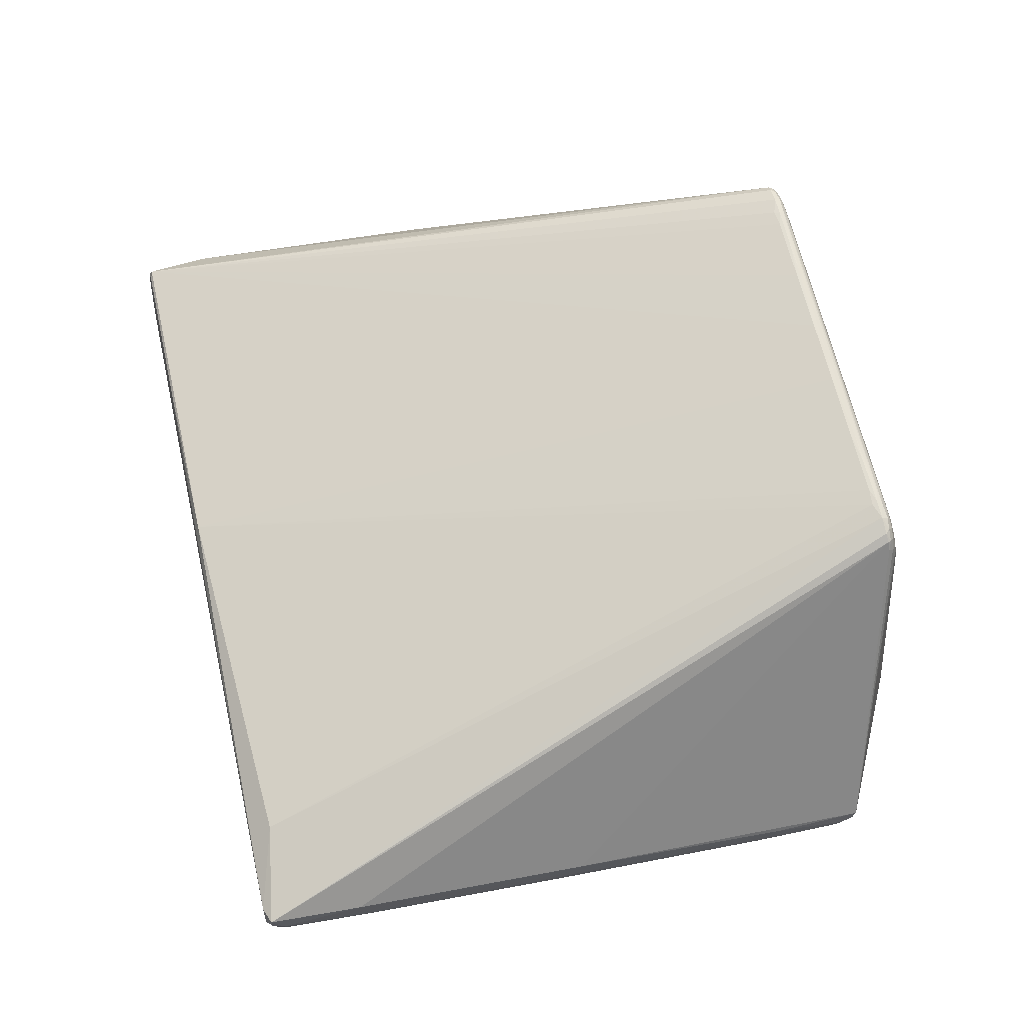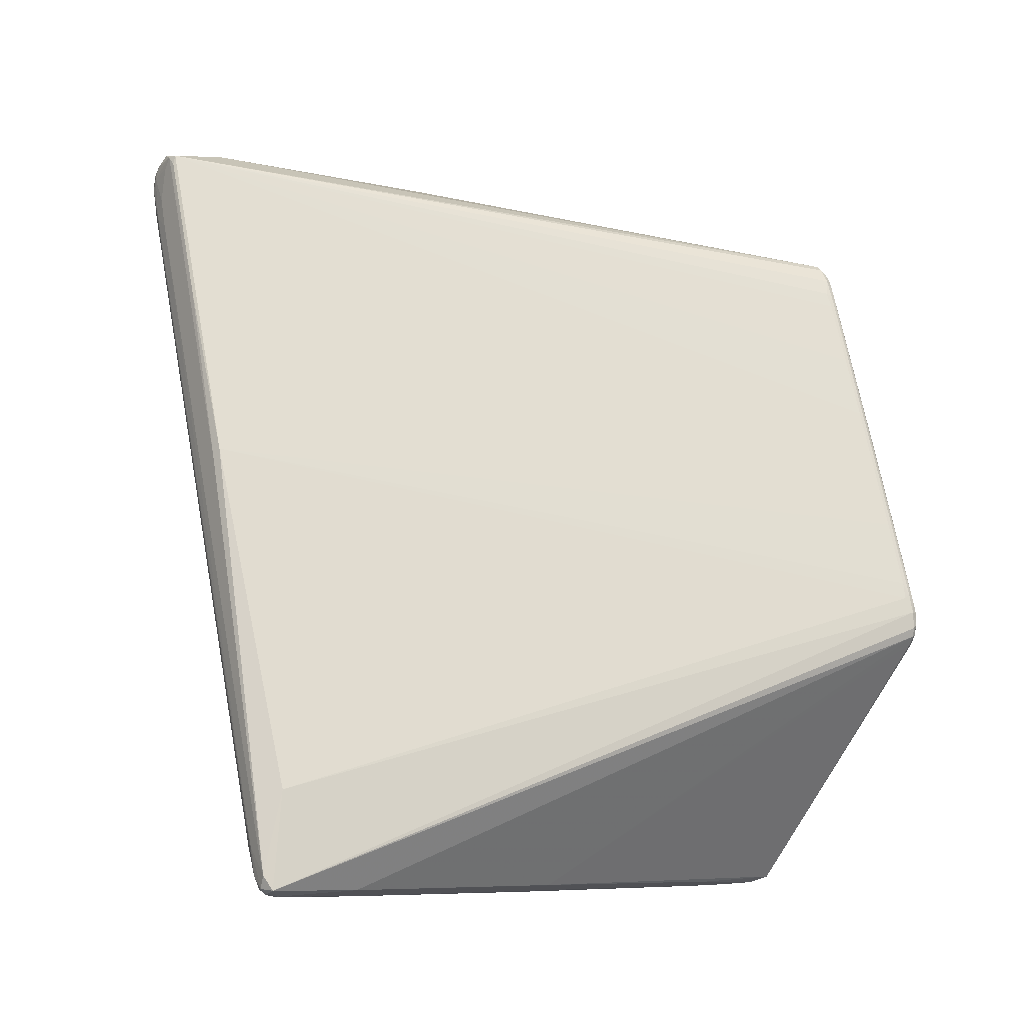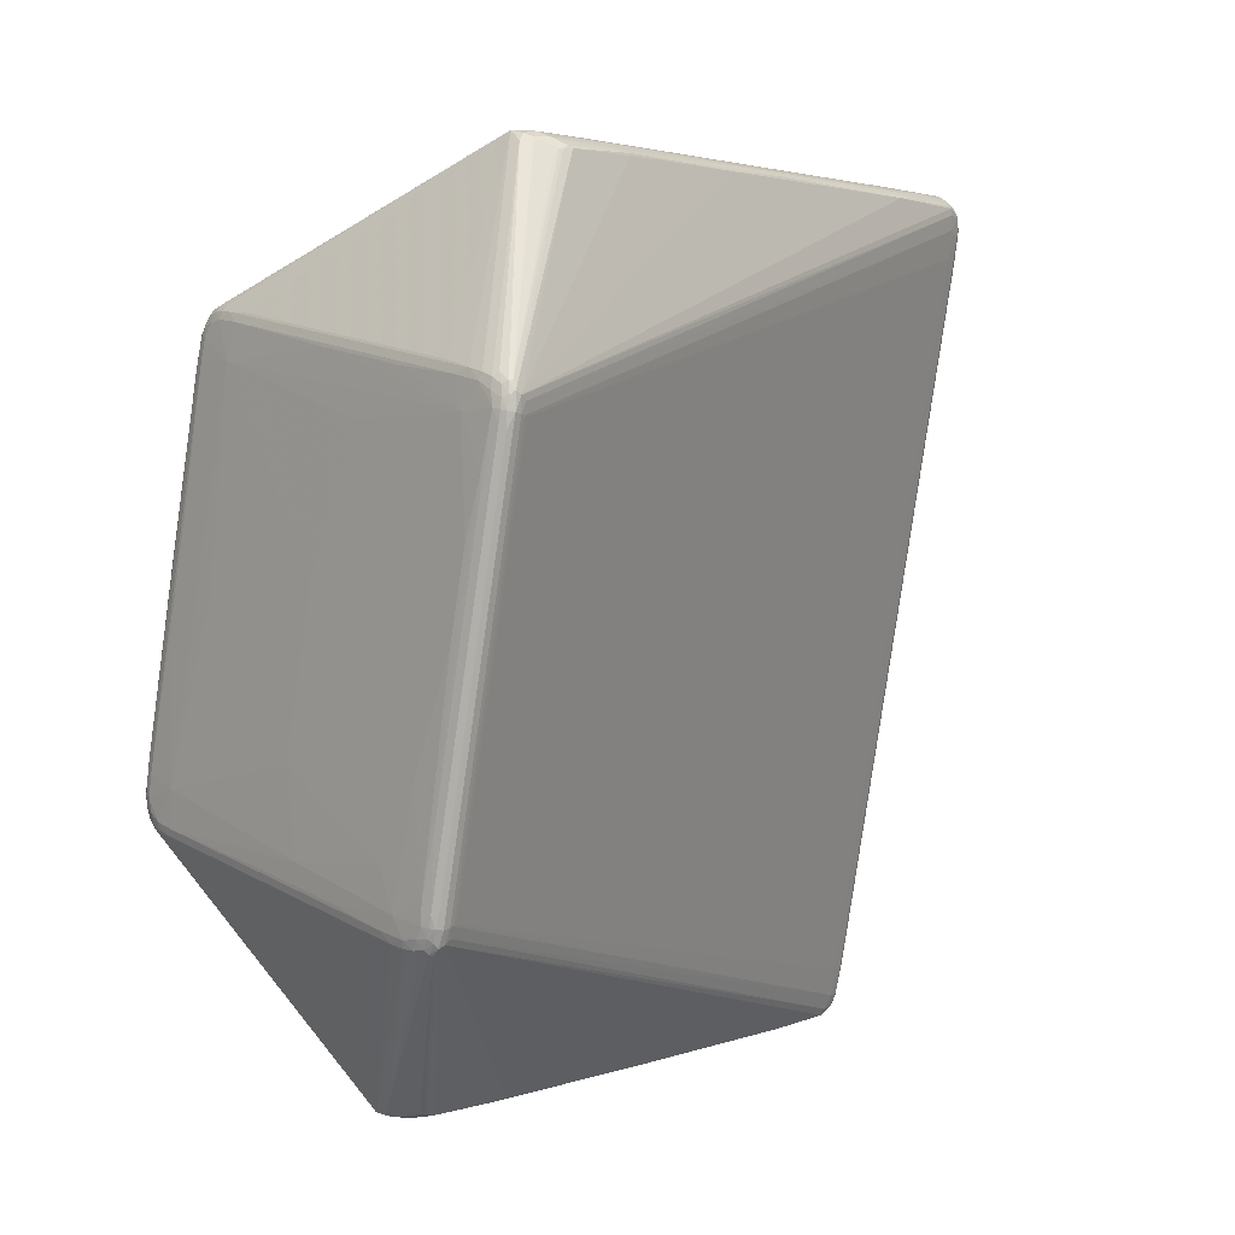
<metadata>
{"format":"obj","ext":"obj","renderer":"f3d","projection":"perspective","resolution":1024,"background":"white","views":[{"elev":62.3,"azim":-0.6,"up":"+Z"},{"elev":-27.4,"azim":-29.4,"up":"+Y"},{"elev":17.6,"azim":133.6,"up":"+Y"}]}
</metadata>
<code>
v -0.1299 0.4189 -0.04346
v -0.6201 0.3138 -0.001587
v -0.02167 0.4392 -0.04122
v -0.6224 0.3096 0.04783
v -0.688 0.2904 0.02119
v -0.1315 0.4102 -0.06264
v -0.5635 0.3184 -0.02502
v -0.04239 0.4255 -0.0683
v -0.6691 0.2898 -0.01384
v -0.6715 0.2648 -0.01545
v -0.6857 0.2671 0.002706
v -0.6733 0.2058 0.003419
v -0.5269 -0.4794 0.003
v -0.5137 -0.5375 0.001656
v -0.5032 -0.531 -0.01623
v 0.1396 -0.4115 -0.07023
v -0.4872 -0.547 -0.01577
v 0.03359 -0.4396 -0.06285
v -0.3985 -0.5314 -0.02544
v 0.1612 -0.4169 -0.04293
v 0.09312 -0.4336 -0.04928
v -0.3971 -0.5387 -0.005996
v -0.5069 -0.4562 0.0496
v -0.5033 -0.5589 0.01478
v 0.1178 0.2732 -0.09208
v 0.08921 0.2665 0.203
v 0.08704 0.2628 0.2382
v 0.1236 0.2714 -0.139
v 0.08431 0.2558 0.2589
v 0.1252 0.2654 -0.1625
v 0.1329 0.2372 -0.1232
v 0.1017 0.222 0.2168
v 0.0899 0.2365 0.2659
v 0.132 0.2464 -0.1683
v 0.09607 0.2036 0.269
v 0.1571 0.1369 -0.151
v 0.1077 0.149 0.2691
v 0.125 0.07091 0.2678
v 0.1408 -0.001058 0.2668
v 0.1473 -0.03622 0.2688
v 0.1608 -0.09965 0.2686
v 0.1983 -0.06475 -0.1283
v 0.1725 -0.1543 0.2683
v 0.1803 -0.1868 0.265
v 0.2225 -0.177 -0.1691
v 0.1845 -0.1679 0.221
v 0.2218 -0.1789 -0.124
v 0.1831 -0.2067 0.258
v 0.224 -0.1971 -0.1634
v 0.1885 -0.2119 0.2373
v 0.2251 -0.2034 -0.14
v 0.1919 -0.2143 0.2021
v 0.2205 -0.2076 -0.09299
v 0.07597 0.259 0.2624
v 0.1178 0.2688 -0.1687
v 0.0805 0.2339 0.2733
v 0.1243 0.2441 -0.1776
v 0.1133 0.2396 -0.1768
v 0.08774 0.1998 0.2747
v 0.09462 0.1648 0.275
v 0.1025 0.1304 0.2752
v 0.1174 0.06028 0.2754
v 0.1255 0.02275 0.2753
v 0.1335 -0.01477 0.2752
v 0.1485 -0.0849 0.2748
v 0.1554 -0.1195 0.2744
v 0.1634 -0.1542 0.274
v 0.2026 -0.1784 -0.1777
v 0.1707 -0.1883 0.2724
v 0.2144 -0.1781 -0.1785
v 0.1768 -0.2131 0.2615
v 0.2187 -0.2033 -0.1697
v -0.3536 0.3674 0.0256
v -0.6836 0.282 0.06076
v -0.05381 0.4254 -0.06856
v -0.2827 0.3784 -0.0499
v -0.6586 0.2732 -0.0184
v -0.6593 0.2885 -0.01729
v -0.6723 0.2832 -0.01469
v -0.6594 0.2953 -0.01557
v -0.6497 0.1108 0.05746
v -0.6059 -0.08188 0.06004
v -0.6082 -0.09003 0.05032
v 0.1297 -0.4167 -0.07014
v -0.2473 -0.4996 -0.03895
v -0.482 -0.5414 -0.01894
v -0.476 -0.5468 -0.01793
v -0.4945 -0.5434 -0.01605
v -0.492 -0.5286 -0.0191
v -0.6537 0.2444 -0.01875
v -0.6653 0.2325 -0.01566
v -0.4948 -0.4995 -0.02023
v -0.5083 -0.5024 -0.01712
v -0.01943 0.4404 -0.0281
v -0.01463 0.434 -0.04377
v -0.02538 0.4367 -0.05061
v 0.1637 -0.417 -0.02981
v 0.1656 -0.4099 -0.04545
v 0.1568 -0.4162 -0.0523
v 0.1583 -0.4086 -0.05774
v 0.1493 -0.4223 -0.04389
v 0.07304 -0.4393 -0.02595
v 0.1419 -0.421 -0.05618
v 0.04888 -0.4409 -0.0547
v 0.1273 -0.4207 -0.06577
v -0.1569 -0.4885 -0.0003225
v -0.0924 -0.4739 -0.03052
v -0.1727 -0.4888 -0.03585
v -0.3947 -0.535 -0.01771
v -0.4054 -0.5416 0.02329
v -0.5033 -0.5596 0.02812
v -0.4905 -0.5591 0.01167
v -0.5011 -0.5569 0.004834
v -0.4864 -0.5554 -0.001613
v -0.4788 -0.5518 -0.008114
v -0.5105 -0.5544 0.01326
v -0.5134 -0.5435 0.02465
v -0.5064 -0.5507 -1.625e-05
v -0.5094 -0.5323 -0.008182
v -0.5017 -0.5433 -0.01133
v -0.5181 -0.5045 -0.006771
v -0.5255 -0.4876 0.02357
v -0.5206 -0.5109 0.02281
v -0.521 -0.5081 0.00579
v -0.5326 -0.4428 -0.003554
v -0.5378 -0.4289 0.02676
v -0.6469 0.08227 0.02883
v -0.6654 0.1788 -0.002318
v -0.6752 0.2113 0.02004
v -0.6789 0.2304 0.005856
v -0.682 0.244 0.022
v -0.6885 0.2781 0.01352
v -0.6805 0.2684 -0.006589
v -0.677 0.2393 -0.005291
v -0.6833 0.296 0.006531
v -0.6855 0.2875 0.001651
v -0.6693 0.3009 9.038e-05
v -0.6746 0.3028 0.01338
v -0.6856 0.2964 0.03605
v -0.5965 0.3203 0.0179
v -0.5774 0.3205 -0.0145
v -0.6565 0.2999 -0.01177
v -0.3656 0.3697 0.003502
v -0.4342 0.3543 -0.01512
v -0.3559 0.3685 -0.03414
v -0.1168 0.4229 -0.01607
v -0.134 0.4145 -0.05451
v -0.03486 0.4396 -0.04218
v -0.04101 0.4352 -0.05447
v -0.04948 0.4313 -0.05952
v -0.03041 0.4223 -0.06832
v -0.03851 0.4267 -0.06693
v -0.6716 0.2405 -0.01351
v -0.6765 0.2693 -0.01317
v -0.6759 0.2843 -0.01227
v -0.6702 0.2917 -0.01207
v -0.6597 0.2977 -0.01383
v -0.5773 0.3173 -0.02179
v -0.3558 0.3653 -0.04184
v -0.134 0.412 -0.06111
v -0.05064 0.4279 -0.06672
v 0.1466 -0.4064 -0.06997
v 0.1409 -0.4131 -0.0686
v 0.1303 -0.4188 -0.06841
v 0.04767 -0.4382 -0.06198
v -0.174 -0.4861 -0.04353
v -0.3957 -0.533 -0.0243
v -0.4788 -0.549 -0.01551
v -0.4908 -0.5482 -0.01374
v -0.4989 -0.5444 -0.01392
v -0.5054 -0.5315 -0.01435
v -0.5127 -0.5033 -0.01499
v -0.5191 -0.4736 -0.01514
v -0.6842 0.2722 0.05778
v -0.6877 0.2829 0.05261
v -0.687 0.2746 0.03996
v 0.1246 0.2696 -0.1514
v 0.1293 0.2592 -0.1548
v 0.1272 0.2642 -0.1388
v 0.1331 0.2468 -0.16
v 0.1292 0.2555 -0.1665
v 0.124 0.2644 -0.105
v 0.1221 0.2719 -0.1219
v 0.1348 0.2351 -0.1689
v 0.1452 0.1926 -0.1573
v 0.1571 0.1144 -0.09882
v 0.1659 0.09576 -0.154
v 0.1753 0.05205 -0.1504
v 0.1494 0.1721 -0.1605
v 0.2082 -0.1029 -0.1611
v 0.2194 -0.1551 -0.158
v 0.2124 -0.1443 -0.09934
v 0.2236 -0.177 -0.1608
v 0.2204 -0.1655 -0.1697
v 0.2238 -0.2045 -0.1228
v 0.2226 -0.197 -0.1059
v 0.2254 -0.1953 -0.1397
v 0.2236 -0.1864 -0.1673
v 0.2252 -0.1899 -0.1557
v 0.2252 -0.2013 -0.1523
v 0.1186 0.2597 -0.0376
v 0.2157 -0.1951 -0.03849
v 0.1257 0.2057 0.01784
v 0.1073 0.2571 0.07785
v 0.1536 0.06212 0.04888
v 0.2072 -0.1757 0.01708
v 0.188 -0.0985 0.04856
v 0.2045 -0.1977 0.07695
v 0.09301 0.2571 0.2147
v 0.1916 -0.2042 0.2137
v 0.0883 0.264 0.226
v 0.09058 0.2556 0.2388
v 0.08748 0.2457 0.2637
v 0.08979 0.25 0.2523
v 0.09256 0.2373 0.258
v 0.08586 0.2605 0.2481
v 0.09762 0.2146 0.2591
v 0.09252 0.2251 0.2668
v 0.1017 0.1821 0.2669
v 0.1049 0.1806 0.2591
v 0.1136 0.1264 0.2669
v 0.1198 0.1144 0.2555
v 0.1477 0.01758 0.1966
v 0.1459 -0.007976 0.2552
v 0.1552 -0.05483 0.2587
v 0.1627 -0.09006 0.2586
v 0.1712 -0.1297 0.2585
v 0.1784 -0.1636 0.2583
v 0.1689 -0.1323 0.2663
v 0.1781 -0.1754 0.266
v 0.1831 -0.1864 0.2572
v 0.1865 -0.2103 0.2471
v 0.1857 -0.1991 0.2514
v 0.1887 -0.2038 0.2379
v 0.1819 -0.1962 0.2628
v 0.1901 -0.2124 0.2251
v 0.1252 0.2576 -0.1722
v 0.1299 0.2455 -0.1738
v 0.12 0.261 -0.1741
v 0.1211 0.2682 -0.1668
v 0.1325 0.2294 -0.1754
v 0.1174 0.2416 -0.1775
v 0.1156 0.2564 -0.1758
v 0.1108 0.2505 -0.1758
v 0.216 -0.1613 -0.1761
v 0.2201 -0.177 -0.1747
v 0.2214 -0.2013 -0.1677
v 0.2208 -0.19 -0.1731
v 0.2175 -0.1952 -0.175
v 0.2048 -0.1894 -0.1766
v 0.2116 -0.1929 -0.1767
v 0.2072 -0.1785 -0.1784
v 0.1094 0.2374 -0.176
v 0.1981 -0.178 -0.1768
v 0.2227 -0.2071 -0.1561
v 0.2233 -0.2091 -0.14
v 0.1868 -0.2176 0.2363
v 0.1798 -0.2111 0.2609
v 0.1833 -0.2163 0.2494
v 0.1787 -0.2184 0.253
v 0.1781 -0.2 0.2674
v 0.177 -0.1871 0.27
v 0.1746 -0.2053 0.2674
v 0.1674 -0.1539 0.2729
v 0.1725 -0.1715 0.2719
v 0.1662 -0.1675 0.2738
v 0.1615 -0.1722 0.2725
v 0.1591 -0.1545 0.2735
v 0.1644 -0.1335 0.2723
v 0.1535 -0.08874 0.2735
v 0.1436 -0.08259 0.2745
v 0.1505 -0.06853 0.2727
v 0.1449 -0.04234 0.2728
v 0.1384 -0.01845 0.2738
v 0.1288 -0.01342 0.2751
v 0.1359 -0.0004593 0.273
v 0.132 0.02416 0.2721
v 0.1205 0.06568 0.274
v 0.1255 0.04824 0.2731
v 0.1138 0.05715 0.2752
v 0.1166 0.09013 0.2731
v 0.1055 0.136 0.2739
v 0.111 0.1163 0.2731
v 0.099 0.1263 0.2749
v 0.102 0.1585 0.273
v 0.09158 0.2011 0.2736
v 0.09713 0.1813 0.2729
v 0.08375 0.1983 0.2742
v 0.08905 0.2193 0.2727
v 0.08671 0.2354 0.2708
v 0.08491 0.2131 0.2745
v 0.07954 0.2584 0.2618
v 0.08248 0.2476 0.2683
v 0.07709 0.251 0.2683
v 0.07863 0.2154 0.2733
v 0.08057 0.2647 0.2503
v 0.0832 0.2674 0.2372
v 0.07555 0.2647 0.2539
v 0.1197 0.2759 -0.1391
v 0.1199 0.2739 -0.1551
f 74 82 275
f 121 134 173
f 23 117 111
f 82 117 23
f 74 139 175
f 139 5 175
f 132 176 175
f 175 5 132
f 4 139 74
f 69 23 111
f 138 4 140
f 139 4 138
f 119 14 121
f 121 171 119
f 119 118 14
f 171 118 119
f 121 173 172
f 172 171 121
f 173 93 172
f 110 71 111
f 127 175 176
f 83 117 82
f 175 127 83
f 74 275 280
f 280 284 74
f 73 4 54
f 54 4 74
f 3 95 96
f 94 95 3
f 46 32 222
f 97 257 259
f 97 53 52
f 234 210 46
f 197 47 196
f 134 12 11
f 128 134 121
f 128 12 134
f 135 5 139
f 139 138 135
f 42 47 191
f 191 188 42
f 171 172 15
f 15 172 93
f 15 93 89
f 15 170 171
f 252 251 250
f 251 86 250
f 250 86 89
f 22 114 109
f 114 167 109
f 115 114 168
f 168 167 115
f 115 167 114
f 87 167 168
f 87 86 251
f 71 110 106
f 112 114 22
f 112 110 111
f 111 24 112
f 120 118 171
f 171 170 120
f 120 170 118
f 245 184 194
f 241 184 245
f 200 256 98
f 84 18 251
f 164 18 84
f 251 18 85
f 166 167 85
f 85 18 166
f 131 127 176
f 131 176 132
f 129 122 131
f 81 83 82
f 175 83 81
f 126 122 117
f 117 83 126
f 126 131 122
f 126 83 127
f 127 131 126
f 26 25 94
f 148 149 1
f 148 146 94
f 94 3 148
f 148 3 96
f 96 149 148
f 140 4 143
f 143 146 140
f 143 4 73
f 73 146 143
f 278 282 62
f 231 234 46
f 233 234 231
f 209 201 182
f 223 32 46
f 46 207 223
f 206 207 46
f 46 210 206
f 210 208 206
f 192 47 42
f 192 206 47
f 207 206 192
f 97 259 260
f 71 106 260
f 260 106 97
f 218 215 33
f 71 260 258
f 258 260 259
f 69 261 262
f 262 265 69
f 230 43 262
f 262 43 265
f 263 261 69
f 263 69 111
f 111 71 263
f 71 258 263
f 263 258 261
f 271 275 82
f 82 268 271
f 82 23 267
f 267 268 82
f 23 69 267
f 210 234 236
f 236 196 210
f 97 52 236
f 232 234 233
f 232 259 257
f 202 196 47
f 202 206 208
f 47 206 202
f 202 208 210
f 210 196 202
f 132 11 130
f 130 11 12
f 130 131 132
f 129 131 130
f 136 11 132
f 132 5 136
f 5 135 136
f 134 11 133
f 11 136 133
f 125 128 121
f 12 128 125
f 137 135 138
f 135 137 157
f 253 90 77
f 68 254 253
f 89 254 68
f 68 250 89
f 252 250 68
f 89 93 92
f 92 254 89
f 92 90 253
f 253 254 92
f 190 191 194
f 194 184 190
f 190 184 189
f 185 190 189
f 191 190 185
f 58 68 253
f 253 77 58
f 161 149 96
f 1 145 144
f 144 138 140
f 144 148 1
f 140 146 144
f 146 148 144
f 170 15 88
f 86 87 88
f 89 86 88
f 88 15 89
f 14 118 116
f 111 117 116
f 116 24 111
f 118 170 113
f 168 114 113
f 113 116 118
f 24 116 113
f 114 112 113
f 113 112 24
f 195 53 97
f 197 196 195
f 196 236 195
f 195 52 53
f 195 236 52
f 248 198 49
f 70 57 241
f 241 245 70
f 252 57 70
f 70 251 252
f 251 70 249
f 249 84 251
f 251 85 19
f 19 85 167
f 19 87 251
f 167 87 19
f 74 175 174
f 175 81 174
f 174 82 74
f 174 81 82
f 94 28 299
f 211 94 27
f 211 26 94
f 209 182 211
f 27 94 297
f 94 296 297
f 298 296 94
f 94 146 298
f 73 54 298
f 298 146 73
f 294 54 74
f 74 56 294
f 74 284 288
f 230 231 228
f 228 231 46
f 204 209 32
f 204 201 209
f 32 209 212
f 212 215 32
f 212 211 27
f 209 211 212
f 32 215 217
f 217 222 32
f 217 220 222
f 215 218 217
f 220 217 39
f 282 278 283
f 37 277 40
f 40 277 41
f 277 43 41
f 41 39 40
f 233 231 235
f 235 262 261
f 69 265 266
f 266 267 69
f 268 267 266
f 50 236 234
f 234 232 50
f 50 232 257
f 50 257 97
f 97 236 50
f 129 130 124
f 14 116 124
f 124 116 117
f 135 157 156
f 141 145 159
f 10 77 90
f 187 36 188
f 187 185 36
f 188 191 187
f 191 185 187
f 189 184 180
f 180 185 189
f 180 178 179
f 205 203 32
f 32 223 205
f 205 223 207
f 32 203 31
f 31 204 32
f 201 204 31
f 31 182 201
f 179 182 31
f 36 185 31
f 31 180 179
f 185 180 31
f 96 95 240
f 240 55 96
f 152 161 96
f 75 161 8
f 8 152 55
f 161 152 8
f 17 87 168
f 17 88 87
f 170 88 17
f 107 112 22
f 110 112 107
f 22 109 108
f 108 107 22
f 21 107 108
f 108 167 166
f 108 109 167
f 51 195 97
f 97 98 51
f 51 98 256
f 51 256 200
f 51 200 197
f 197 195 51
f 197 200 199
f 200 49 199
f 199 49 198
f 194 191 193
f 193 45 194
f 197 199 193
f 198 45 193
f 193 199 198
f 193 47 197
f 193 191 47
f 246 198 248
f 246 45 198
f 246 70 245
f 246 245 194
f 194 45 246
f 248 249 246
f 246 249 70
f 248 49 247
f 247 249 248
f 72 249 247
f 164 99 103
f 103 105 164
f 21 105 103
f 166 18 165
f 165 18 164
f 164 105 165
f 183 211 182
f 25 26 183
f 26 211 183
f 94 25 183
f 183 28 94
f 179 28 183
f 183 182 179
f 296 29 216
f 27 297 216
f 216 297 296
f 216 212 27
f 292 29 296
f 292 298 54
f 296 298 292
f 54 294 292
f 56 289 290
f 290 218 33
f 295 56 74
f 74 288 295
f 60 288 284
f 284 280 60
f 46 222 224
f 224 228 46
f 230 228 229
f 228 39 229
f 39 41 229
f 229 43 230
f 229 41 43
f 220 39 225
f 222 220 225
f 225 224 222
f 219 217 218
f 278 276 279
f 279 276 277
f 272 277 273
f 277 276 273
f 274 276 278
f 274 64 270
f 274 273 276
f 274 270 272
f 272 273 274
f 287 283 277
f 287 286 282
f 289 286 287
f 269 43 277
f 269 277 272
f 265 43 269
f 272 270 269
f 44 231 230
f 44 235 231
f 230 262 44
f 262 235 44
f 48 232 233
f 233 235 48
f 48 258 259
f 259 232 48
f 261 258 48
f 48 235 261
f 275 64 63
f 62 280 63
f 63 280 275
f 63 278 62
f 63 274 278
f 64 274 63
f 65 64 275
f 270 64 65
f 264 266 265
f 265 269 264
f 264 269 270
f 270 65 264
f 123 122 129
f 129 124 123
f 117 122 123
f 123 124 117
f 13 130 12
f 13 124 130
f 14 124 13
f 12 125 13
f 121 14 13
f 13 125 121
f 142 157 137
f 2 144 145
f 145 141 2
f 138 144 2
f 2 137 138
f 2 142 137
f 141 142 2
f 91 10 90
f 91 92 93
f 90 92 91
f 91 93 173
f 78 77 79
f 77 10 79
f 203 205 186
f 186 31 203
f 186 192 42
f 36 31 186
f 207 192 186
f 186 205 207
f 42 188 186
f 188 36 186
f 300 240 95
f 178 180 181
f 75 243 6
f 239 243 75
f 75 8 239
f 239 8 55
f 57 243 239
f 55 240 239
f 7 243 80
f 80 243 78
f 80 157 7
f 78 79 80
f 78 243 244
f 244 77 78
f 244 58 77
f 96 55 151
f 151 152 96
f 55 152 151
f 147 145 1
f 1 149 147
f 168 113 169
f 169 17 168
f 169 113 170
f 170 17 169
f 97 106 102
f 102 106 110
f 110 107 102
f 21 108 104
f 104 105 21
f 104 165 105
f 104 108 166
f 166 165 104
f 72 247 100
f 100 162 72
f 99 162 100
f 98 99 100
f 100 247 98
f 255 49 200
f 255 247 49
f 200 98 255
f 98 247 255
f 21 103 101
f 97 102 101
f 101 103 99
f 101 107 21
f 101 102 107
f 16 249 72
f 84 249 16
f 164 84 16
f 215 212 214
f 212 216 214
f 214 216 29
f 293 292 294
f 293 294 56
f 56 290 293
f 29 292 293
f 62 282 61
f 61 280 62
f 61 60 280
f 282 286 61
f 226 225 39
f 224 225 226
f 221 39 217
f 217 219 221
f 277 283 281
f 281 279 277
f 281 283 278
f 278 279 281
f 289 287 35
f 277 37 35
f 35 287 277
f 218 290 35
f 35 290 289
f 35 219 218
f 37 219 35
f 282 283 285
f 285 287 282
f 283 287 285
f 66 271 268
f 275 271 66
f 66 65 275
f 266 264 67
f 67 264 65
f 65 66 67
f 268 266 67
f 67 66 268
f 158 142 141
f 158 141 159
f 159 7 158
f 7 157 158
f 157 142 158
f 153 91 173
f 153 173 134
f 10 91 153
f 155 136 135
f 135 156 155
f 240 300 30
f 178 181 30
f 34 180 184
f 34 181 180
f 76 243 7
f 76 6 243
f 76 7 159
f 160 161 75
f 75 6 160
f 160 147 149
f 160 76 159
f 6 76 160
f 159 145 160
f 145 147 160
f 237 239 240
f 240 30 237
f 237 30 181
f 9 80 79
f 9 155 156
f 79 155 9
f 9 156 157
f 157 80 9
f 58 244 242
f 242 57 252
f 242 243 57
f 242 244 243
f 252 68 242
f 68 58 242
f 97 101 20
f 20 101 99
f 20 98 97
f 20 99 98
f 72 162 163
f 163 16 72
f 163 162 99
f 164 16 163
f 163 99 164
f 29 293 213
f 213 214 29
f 213 290 33
f 213 293 290
f 33 215 213
f 215 214 213
f 56 295 291
f 291 295 288
f 291 289 56
f 291 286 289
f 59 61 286
f 286 291 59
f 60 61 59
f 288 60 59
f 59 291 288
f 227 39 228
f 227 226 39
f 228 224 227
f 224 226 227
f 38 219 37
f 38 221 219
f 39 221 38
f 40 39 38
f 38 37 40
f 10 153 154
f 154 79 10
f 154 155 79
f 136 155 154
f 154 133 136
f 134 133 154
f 154 153 134
f 177 30 300
f 177 299 28
f 178 30 177
f 177 300 95
f 177 28 179
f 179 178 177
f 177 95 94
f 94 299 177
f 238 184 241
f 238 34 184
f 241 57 238
f 181 34 238
f 238 237 181
f 57 239 238
f 239 237 238
f 149 161 150
f 150 160 149
f 161 160 150

</code>
